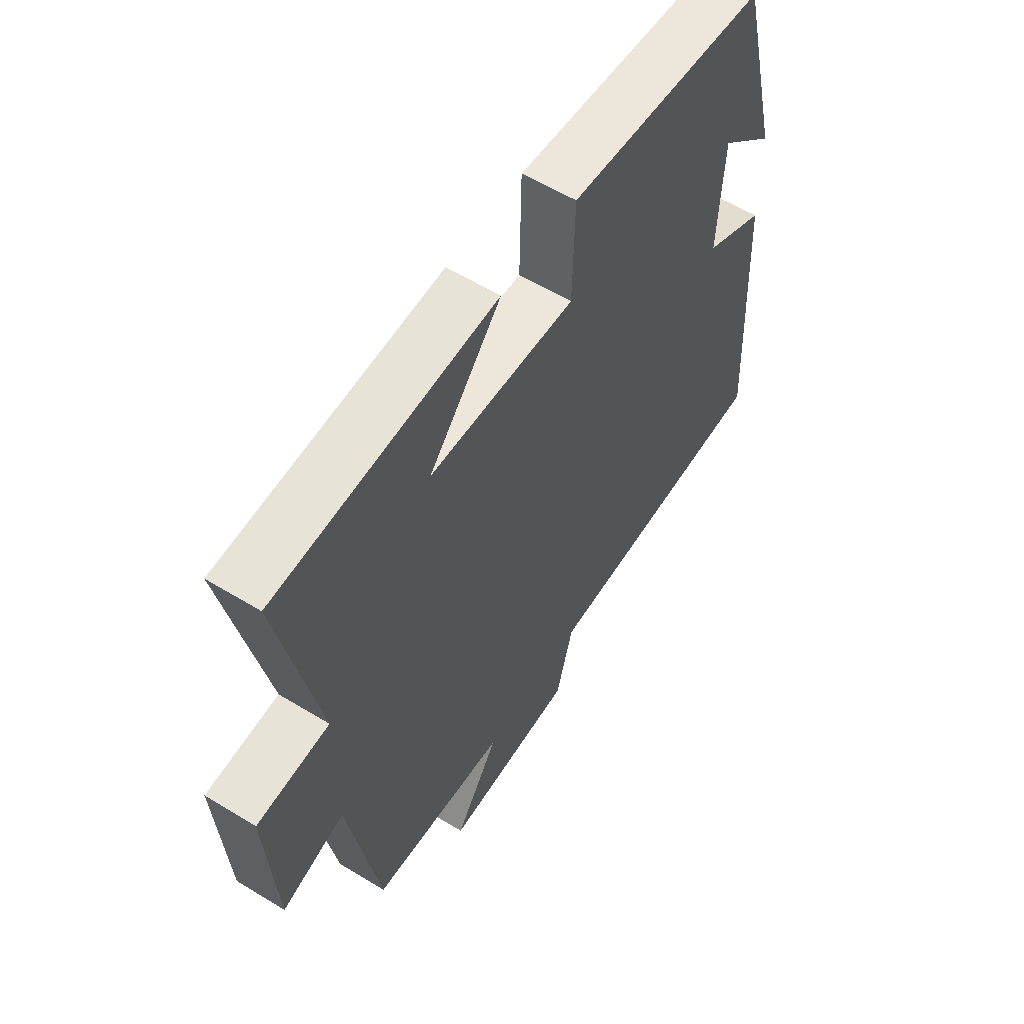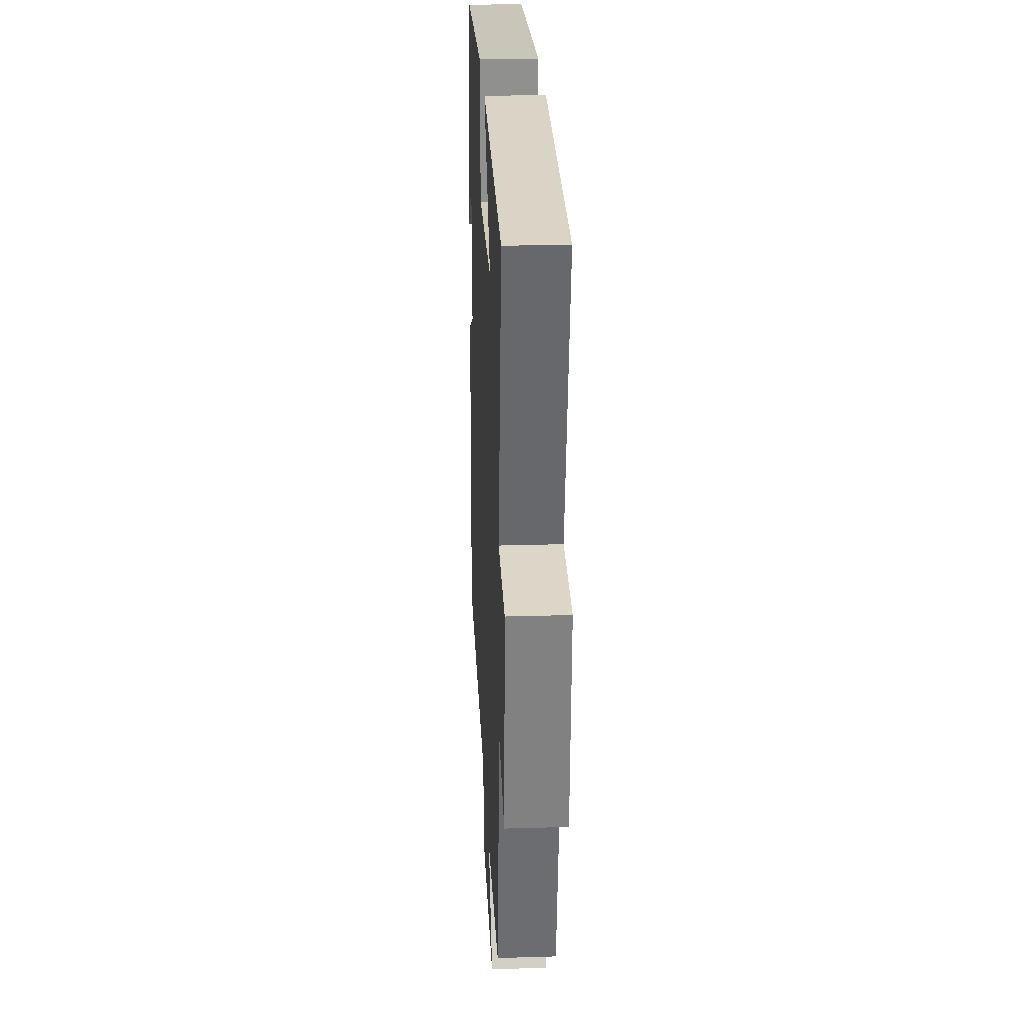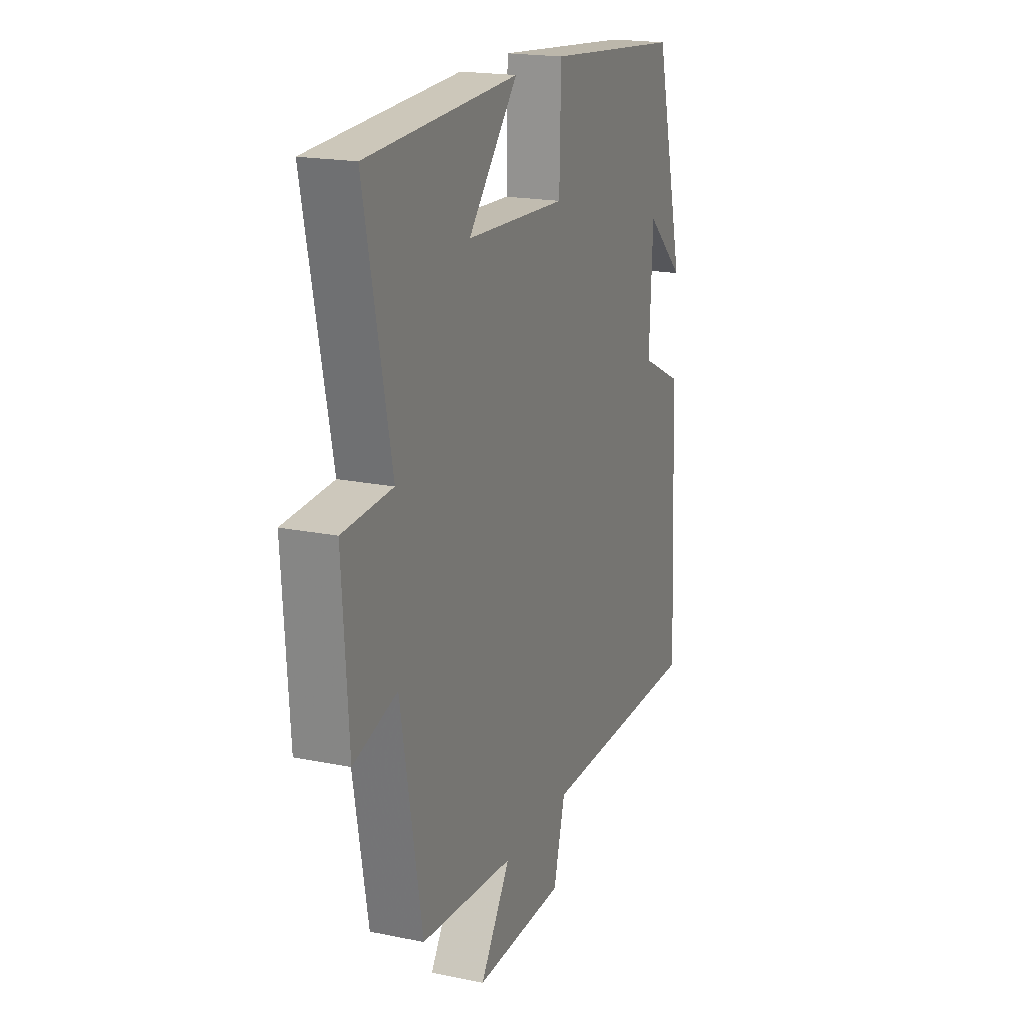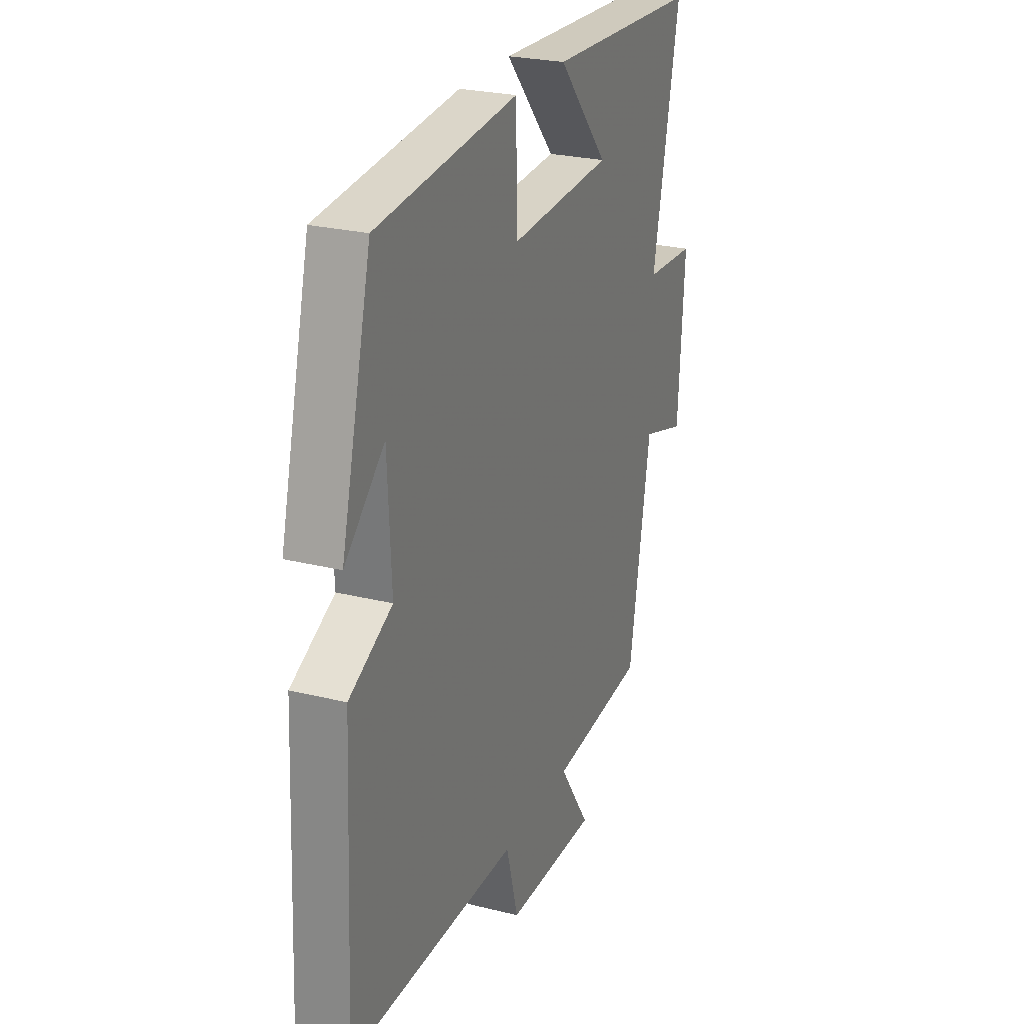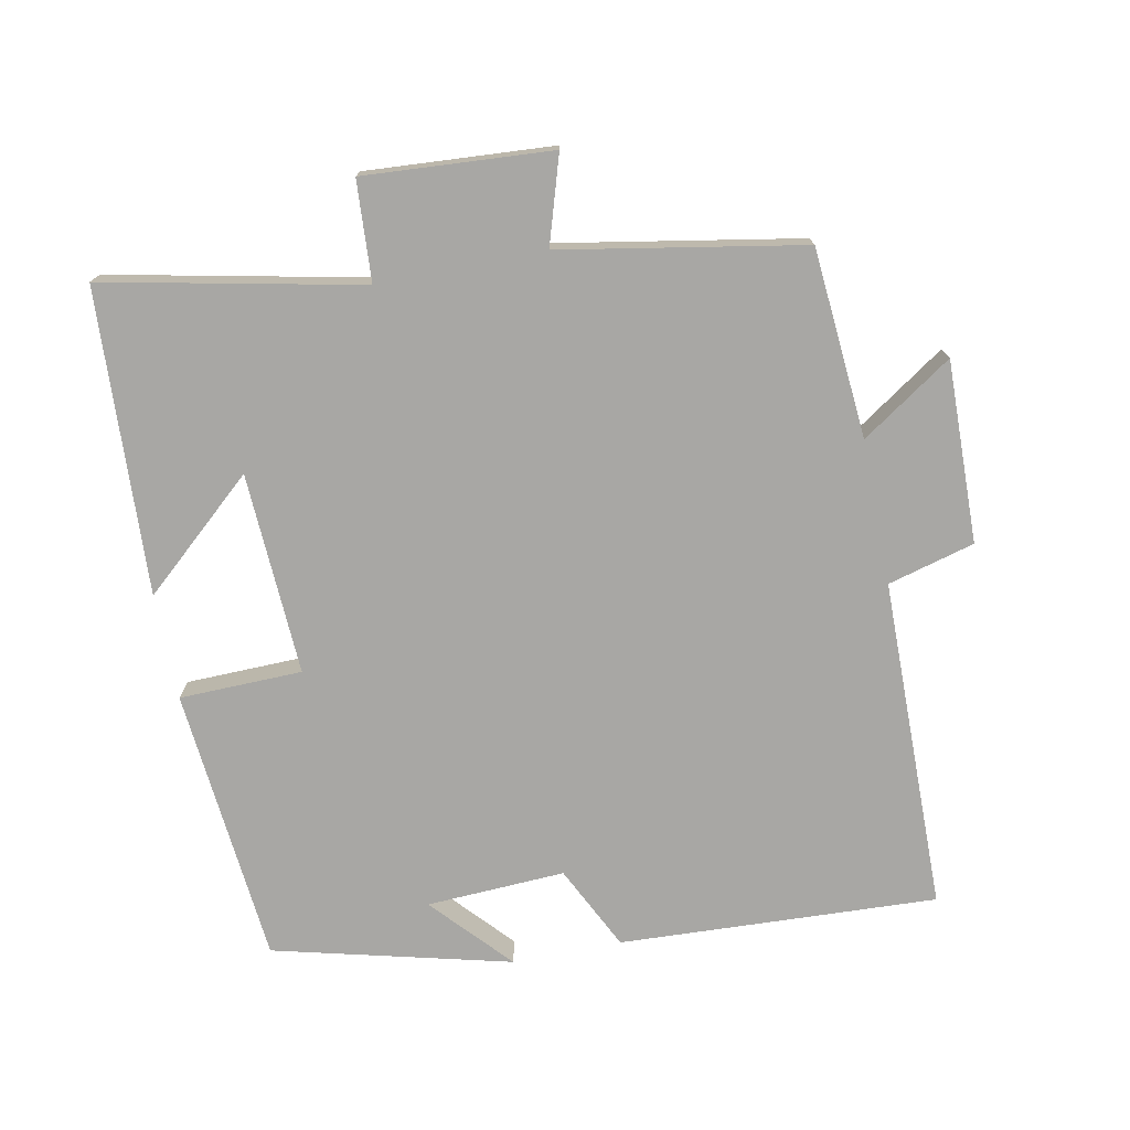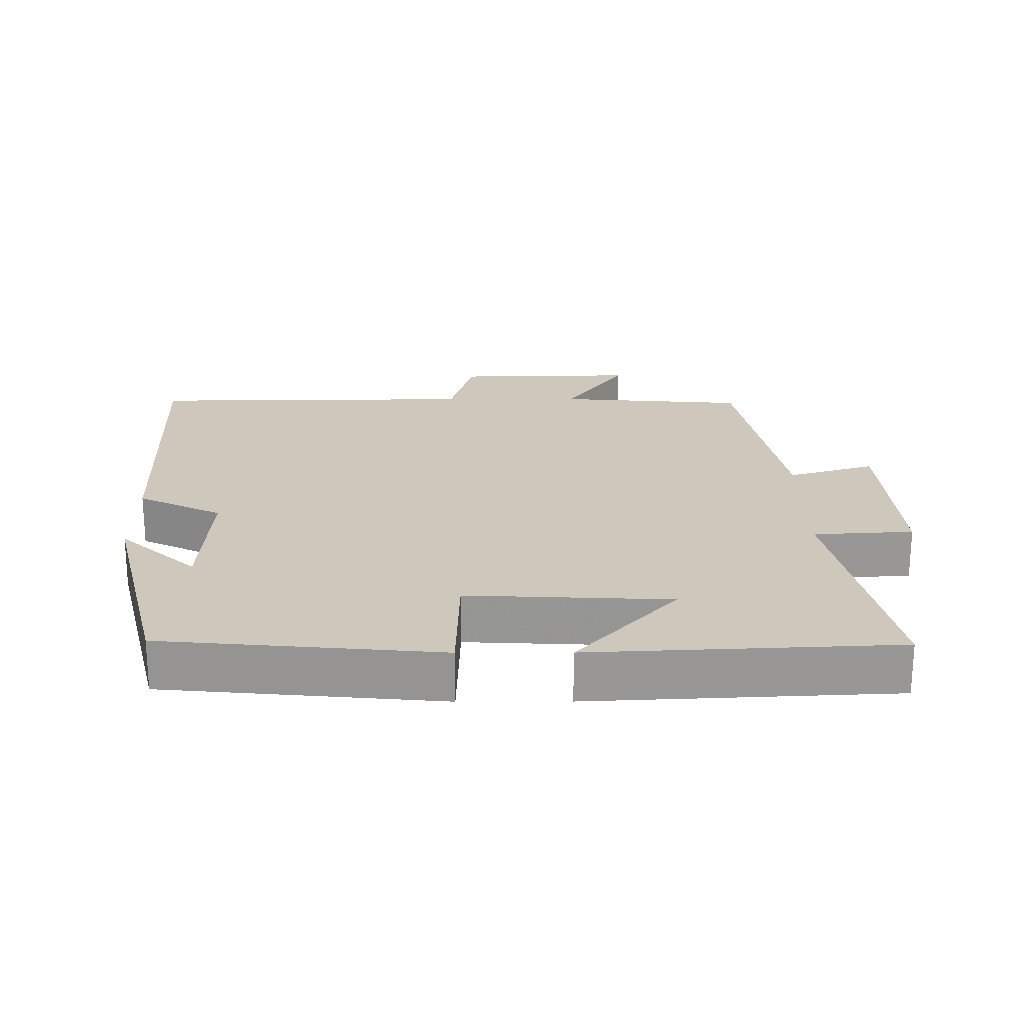
<metadata>
{"format":"obj","ext":"obj","renderer":"f3d","projection":"perspective","resolution":1024,"background":"white","views":[{"elev":58.0,"azim":122.3,"up":"+Z"},{"elev":26.0,"azim":87.3,"up":"+Z"},{"elev":19.0,"azim":111.3,"up":"+Z"},{"elev":25.5,"azim":-68.2,"up":"+Z"},{"elev":-74.6,"azim":101.2,"up":"+Y"},{"elev":22.0,"azim":-0.2,"up":"+Y"}]}
</metadata>
<code>
v 0.438 0.07 -0.478
v 0.165 0.07 -0.5
v 0.253 0.07 -0.631
v -0.009 0.07 -0.625
v -0.043 0.07 -0.5
v -0.522 0.07 -0.494
v -0.5 0.07 -0.036
v -0.378 0.07 0.024
v -0.388 0.07 0.224
v -0.5 0.07 0.122
v -0.414 0.07 0.463
v -0.014 0.07 0.5
v -0.01 0.07 0.323
v 0.282 0.07 0.337
v 0.138 0.07 0.5
v 0.577 0.07 0.478
v 0.5 0.07 0.109
v 0.644 0.07 0.1
v 0.626 0.07 -0.17
v 0.5 0.07 -0.131
v 0.438 0 -0.478
v 0.165 0 -0.5
v 0.253 0 -0.631
v -0.009 0 -0.625
v -0.043 0 -0.5
v -0.522 0 -0.494
v -0.5 0 -0.036
v -0.378 0 0.024
v -0.388 0 0.224
v -0.5 0 0.122
v -0.414 0 0.463
v -0.014 0 0.5
v -0.01 0 0.323
v 0.282 0 0.337
v 0.138 0 0.5
v 0.577 0 0.478
v 0.5 0 0.109
v 0.644 0 0.1
v 0.626 0 -0.17
v 0.5 0 -0.131
f 17 18 19 20
f 17 20 1 2
f 14 15 16 17
f 13 14 17 2
f 11 12 13
f 11 13 2
f 9 10 11
f 9 11 2
f 8 9 2 3
f 5 6 7 8
f 5 8 3
f 3 4 5
f 40 39 38 37
f 22 21 40 37
f 37 36 35 34
f 22 37 34 33
f 33 32 31
f 22 33 31
f 31 30 29
f 22 31 29
f 23 22 29 28
f 28 27 26 25
f 23 28 25
f 25 24 23
f 1 21 22 2
f 2 22 23 3
f 3 23 24 4
f 4 24 25 5
f 5 25 26 6
f 6 26 27 7
f 7 27 28 8
f 8 28 29 9
f 9 29 30 10
f 10 30 31 11
f 11 31 32 12
f 12 32 33 13
f 13 33 34 14
f 14 34 35 15
f 15 35 36 16
f 16 36 37 17
f 17 37 38 18
f 18 38 39 19
f 19 39 40 20
f 20 40 21 1

</code>
